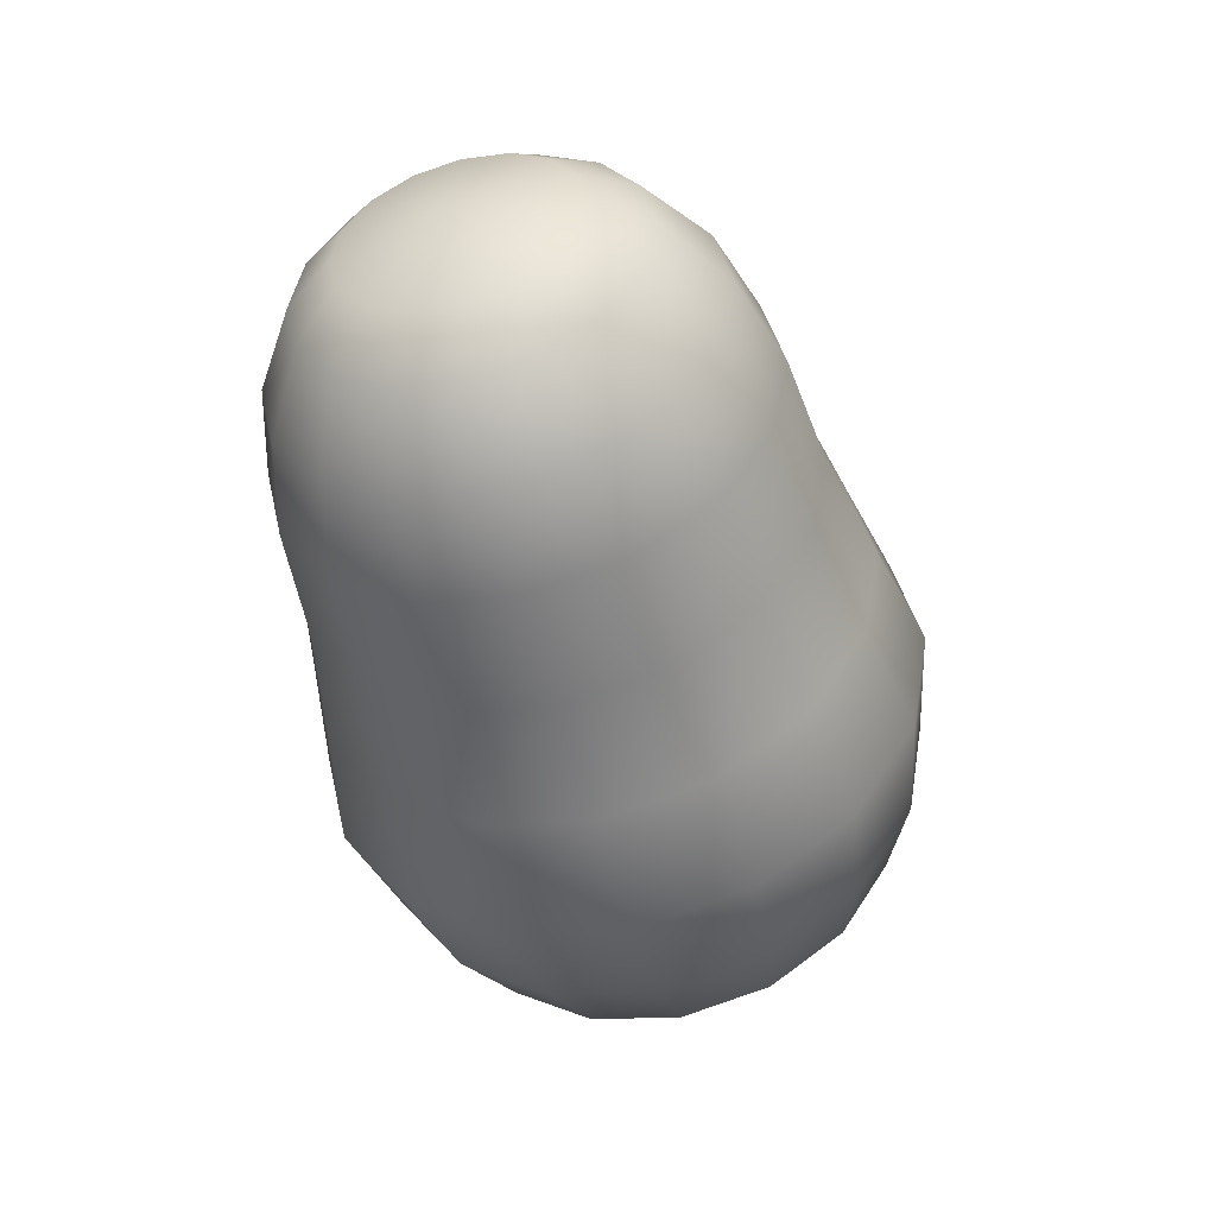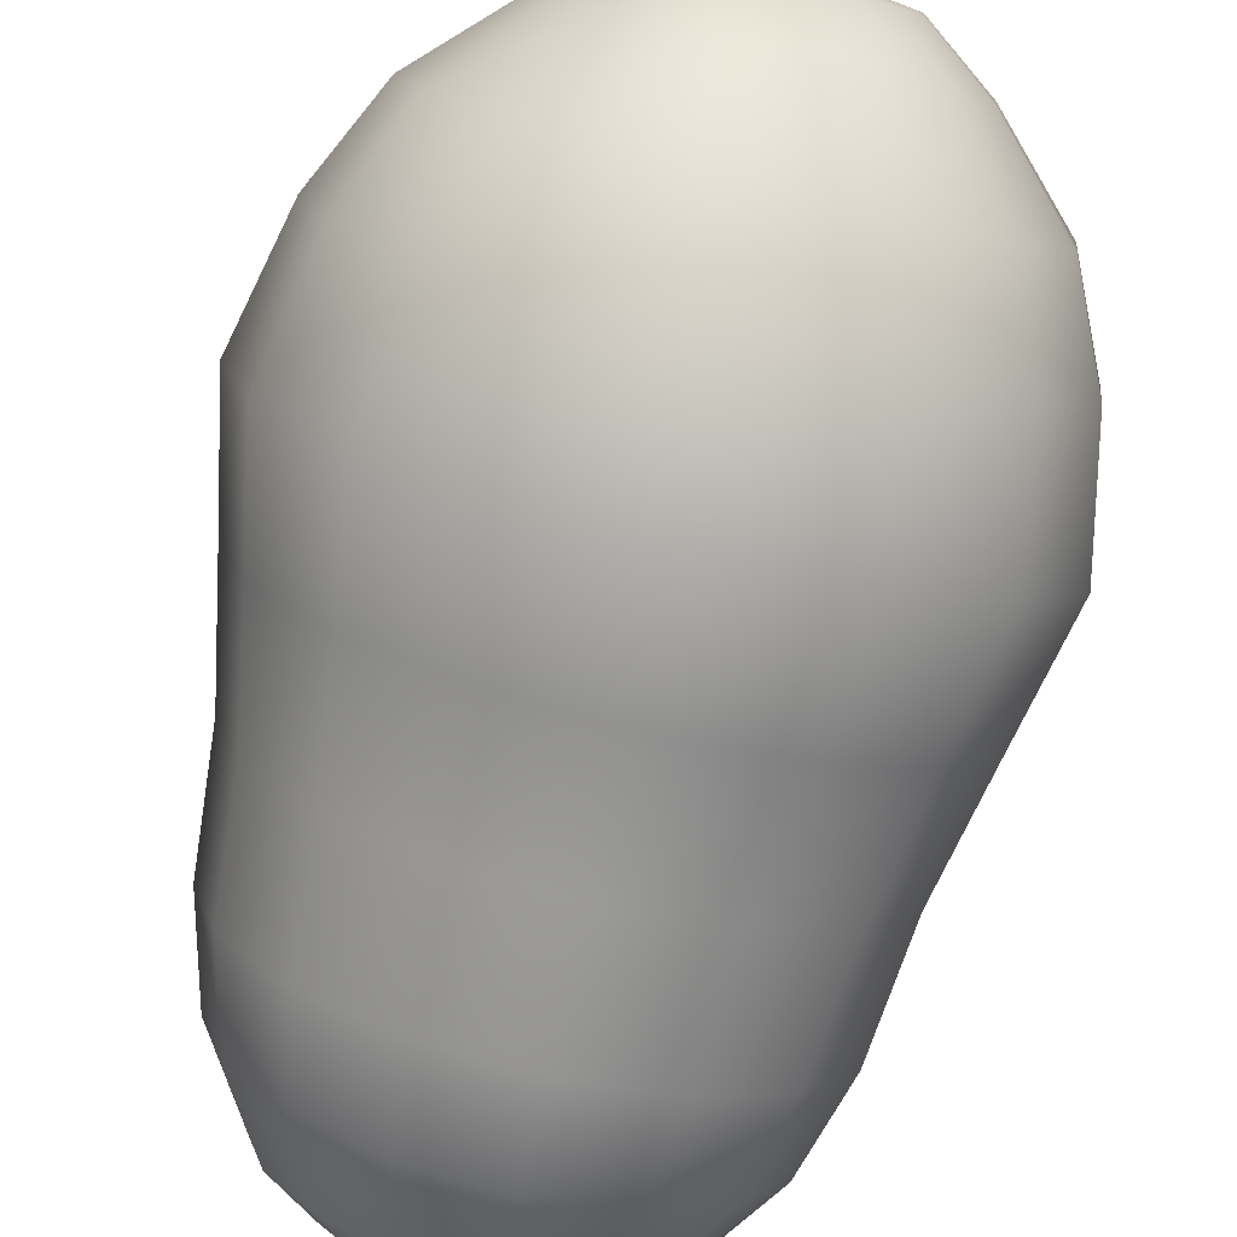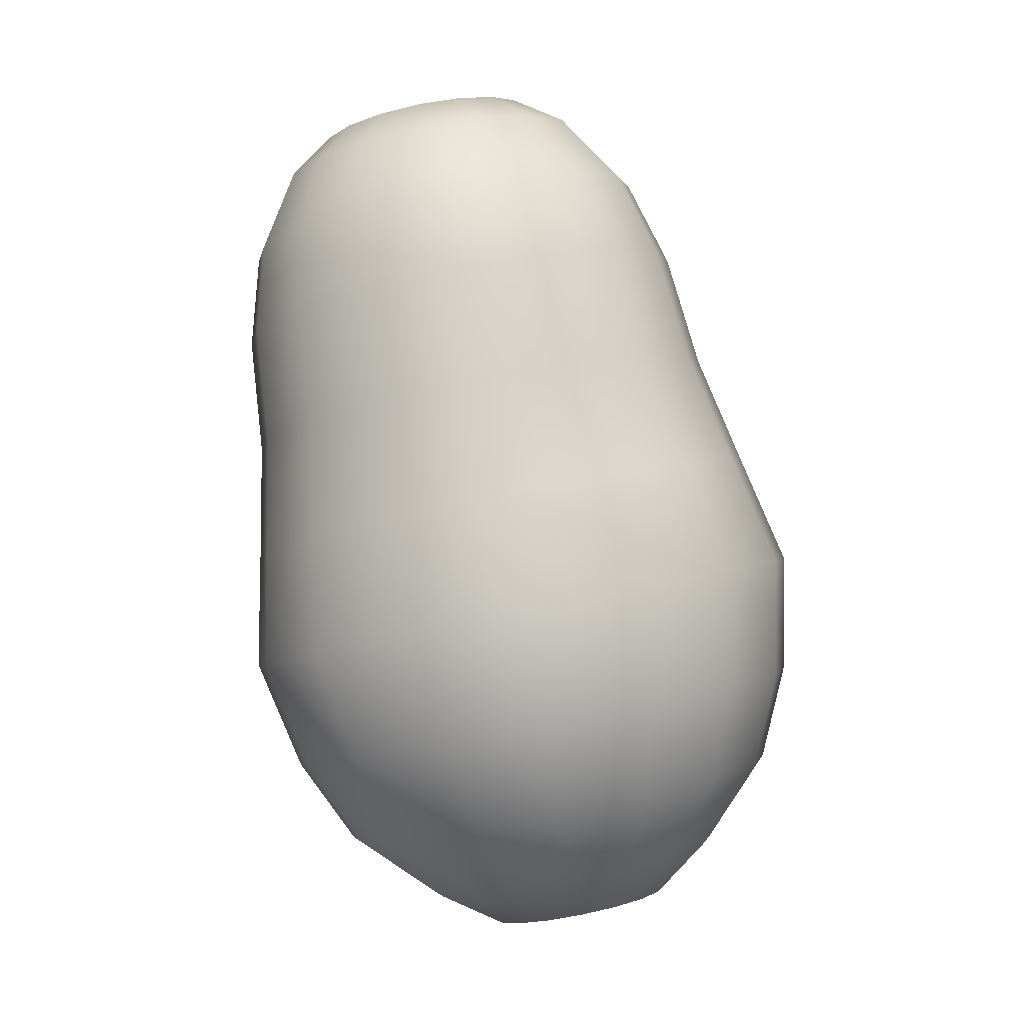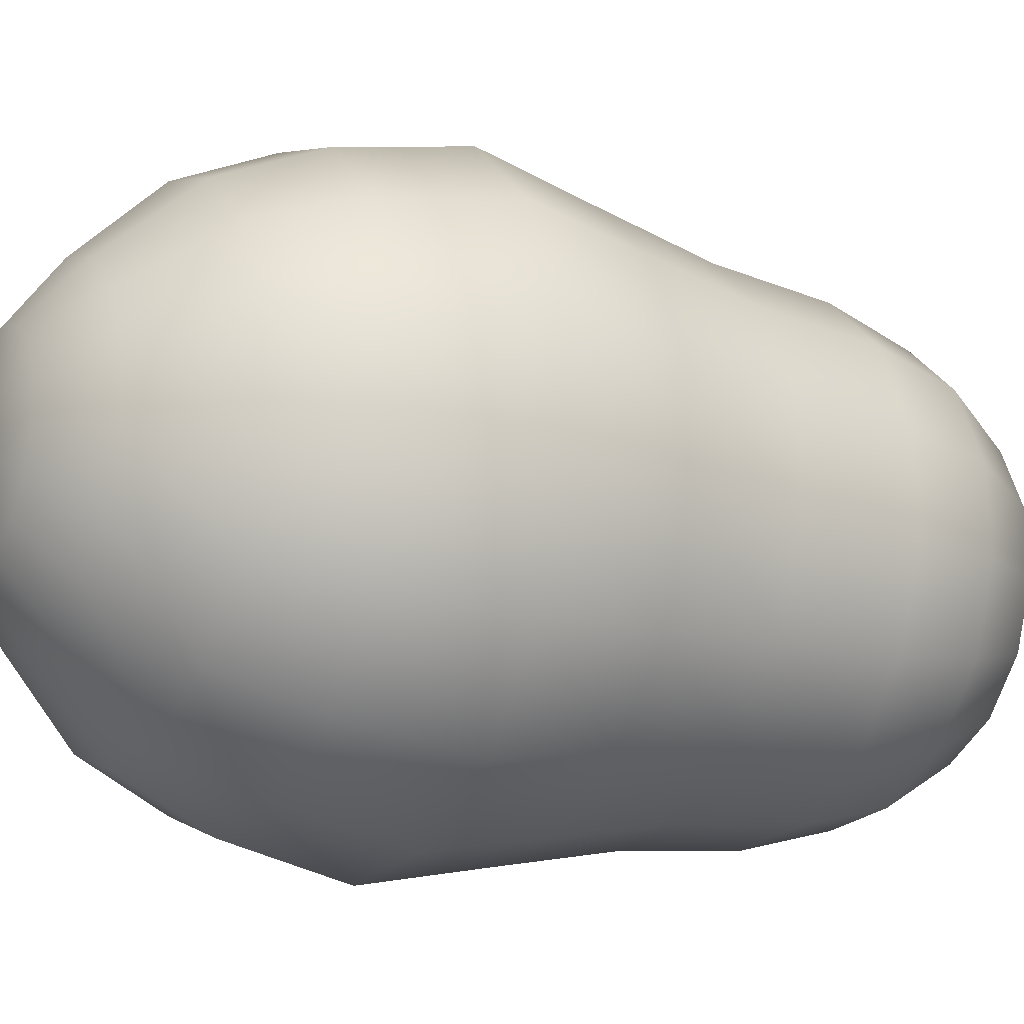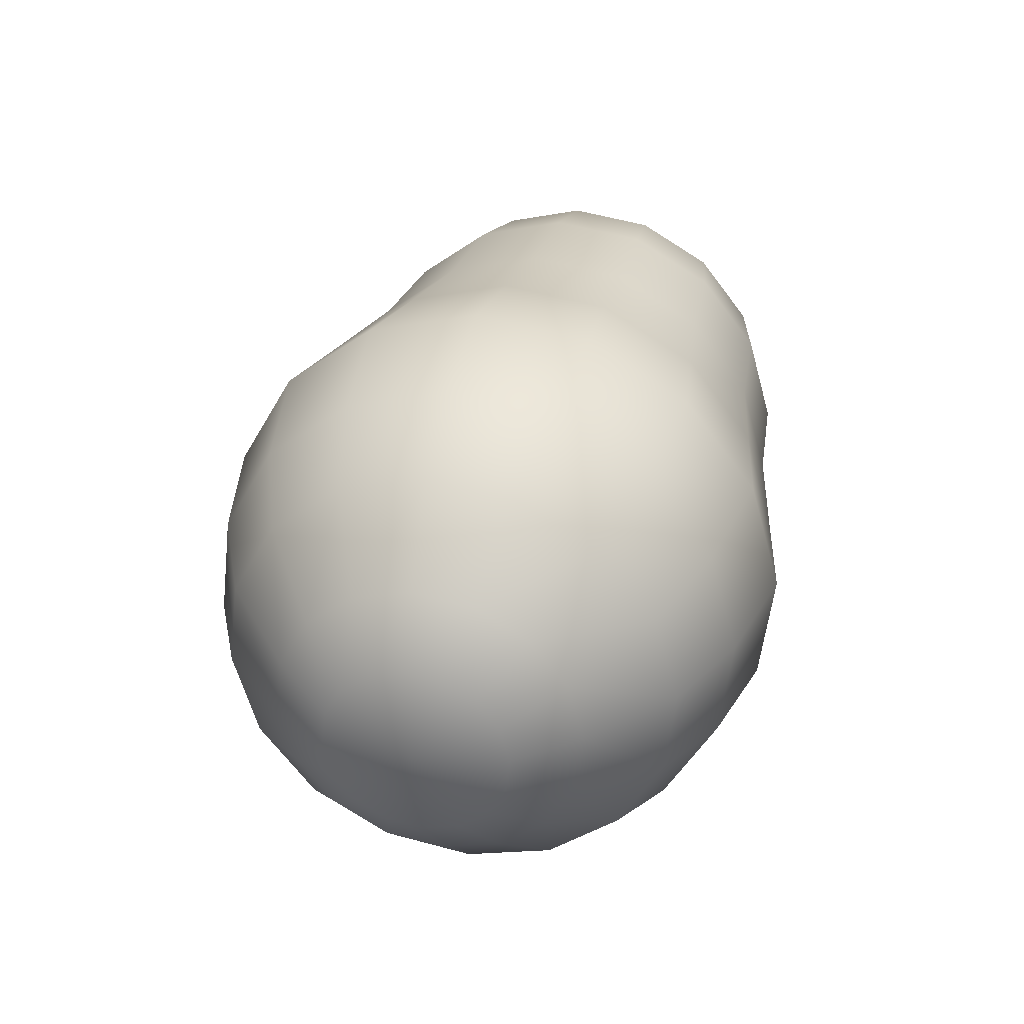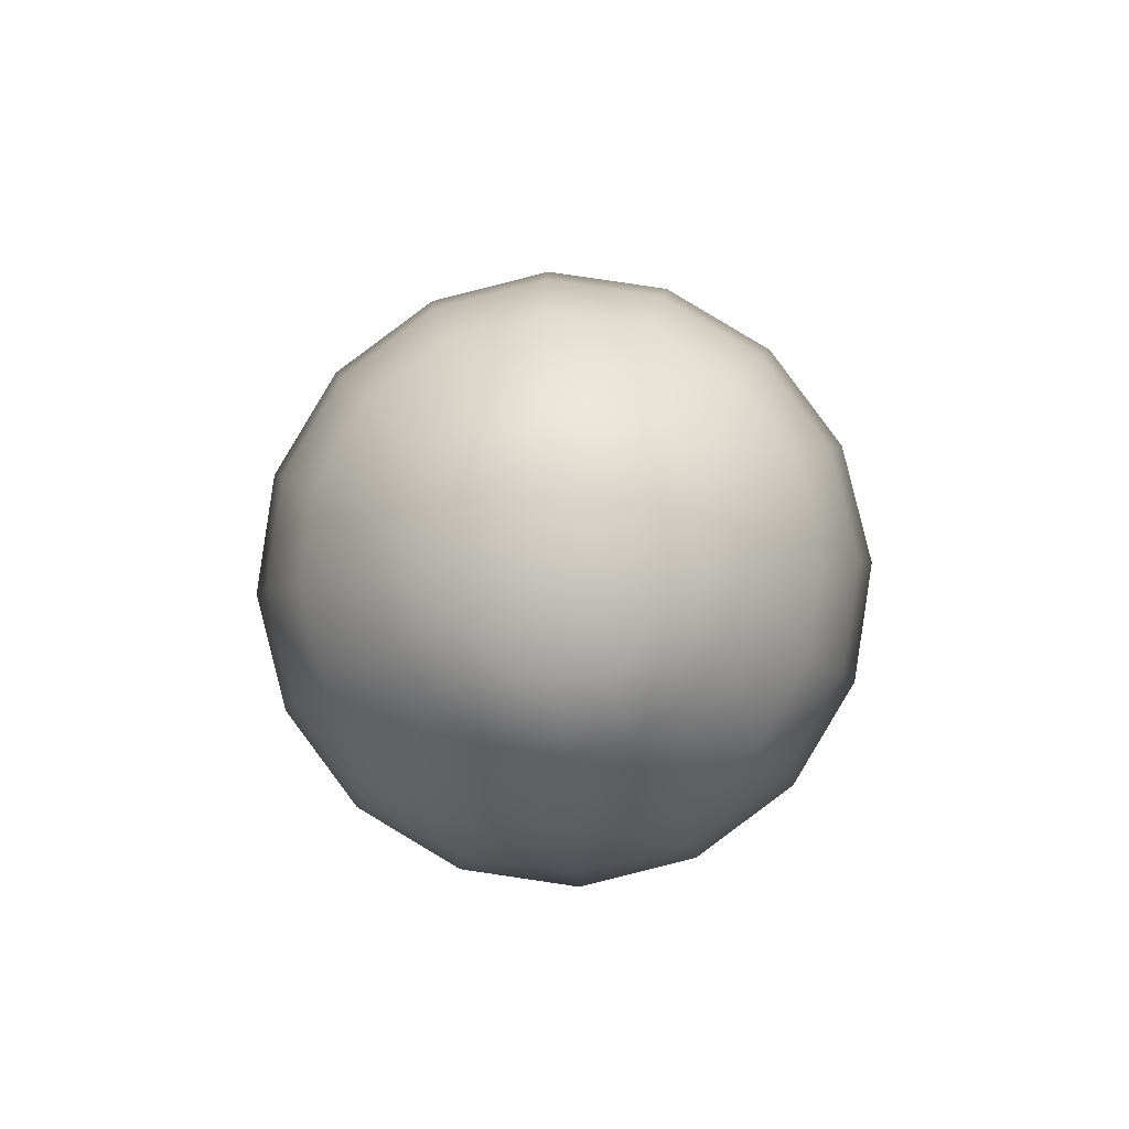
<metadata>
{"format":"obj","ext":"obj","renderer":"f3d","projection":"perspective","resolution":1024,"background":"white","views":[{"elev":35.4,"azim":-113.0,"up":"+Y"},{"elev":-62.2,"azim":-14.6,"up":"+Z"},{"elev":-13.6,"azim":-133.3,"up":"+Y"},{"elev":16.4,"azim":65.9,"up":"+Z"},{"elev":-63.9,"azim":116.2,"up":"+Y"},{"elev":-75.9,"azim":3.0,"up":"+Y"}]}
</metadata>
<code>
v 0.4189 0.2552 0.03225
v 0.4189 0.4864 -0.03254
v 0.3944 0.258 0.03146
v 0.3783 0.269 0.02837
v 0.3583 0.2882 0.02298
v 0.3473 0.3109 0.01662
v 0.3407 0.3406 0.00831
v 0.3473 0.3703 -0
v 0.3537 0.3999 -0.00831
v 0.3567 0.4296 -0.01662
v 0.3634 0.4523 -0.02298
v 0.3764 0.4715 -0.02837
v 0.3896 0.4806 -0.03093
v 0.3963 0.2555 0.02245
v 0.3814 0.2648 0.01343
v 0.3629 0.282 0.000679
v 0.3527 0.3036 -0.00976
v 0.3466 0.3325 -0.0205
v 0.3527 0.3629 -0.02638
v 0.3586 0.3932 -0.03233
v 0.3614 0.4231 -0.03954
v 0.3676 0.4465 -0.04342
v 0.3796 0.4671 -0.04401
v 0.3918 0.4776 -0.04173
v 0.4016 0.2533 0.01482
v 0.3902 0.2613 0.000767
v 0.3761 0.2767 -0.01823
v 0.3682 0.2973 -0.03212
v 0.3636 0.3257 -0.04492
v 0.3682 0.3566 -0.04874
v 0.3728 0.3875 -0.05269
v 0.3749 0.4177 -0.05897
v 0.3796 0.4417 -0.06075
v 0.3888 0.4634 -0.05728
v 0.3981 0.475 -0.05089
v 0.4095 0.2519 0.009715
v 0.4033 0.2589 -0.007695
v 0.3957 0.2732 -0.03086
v 0.3915 0.2931 -0.04707
v 0.3889 0.3211 -0.06123
v 0.3915 0.3524 -0.06369
v 0.3939 0.3837 -0.0663
v 0.3951 0.4141 -0.07195
v 0.3976 0.4384 -0.07233
v 0.4026 0.4609 -0.06614
v 0.4076 0.4733 -0.057
v 0.4189 0.2514 0.007923
v 0.4189 0.2581 -0.01067
v 0.4189 0.2719 -0.03529
v 0.4189 0.2916 -0.05231
v 0.4189 0.3195 -0.06696
v 0.4189 0.3509 -0.06893
v 0.4189 0.3823 -0.07108
v 0.4189 0.4128 -0.07651
v 0.4189 0.4373 -0.07639
v 0.4189 0.46 -0.06925
v 0.4189 0.4727 -0.05915
v 0.4282 0.2519 0.009715
v 0.4344 0.2589 -0.007695
v 0.442 0.2732 -0.03086
v 0.4463 0.2931 -0.04707
v 0.4488 0.3211 -0.06123
v 0.4463 0.3524 -0.06369
v 0.4438 0.3837 -0.0663
v 0.4427 0.4141 -0.07195
v 0.4401 0.4384 -0.07233
v 0.4351 0.4609 -0.06614
v 0.4301 0.4733 -0.057
v 0.4361 0.2533 0.01482
v 0.4475 0.2613 0.000767
v 0.4617 0.2767 -0.01823
v 0.4695 0.2973 -0.03212
v 0.4741 0.3257 -0.04492
v 0.4695 0.3566 -0.04874
v 0.4649 0.3875 -0.05269
v 0.4628 0.4177 -0.05897
v 0.4581 0.4417 -0.06075
v 0.4489 0.4634 -0.05728
v 0.4396 0.475 -0.05089
v 0.4414 0.2555 0.02245
v 0.4563 0.2648 0.01343
v 0.4748 0.282 0.000679
v 0.485 0.3036 -0.00976
v 0.4911 0.3325 -0.0205
v 0.485 0.3629 -0.02638
v 0.4791 0.3932 -0.03233
v 0.4763 0.4231 -0.03954
v 0.4701 0.4465 -0.04342
v 0.4581 0.4671 -0.04401
v 0.4459 0.4776 -0.04173
v 0.4433 0.258 0.03146
v 0.4594 0.269 0.02837
v 0.4794 0.2882 0.02298
v 0.4904 0.3109 0.01662
v 0.497 0.3406 0.00831
v 0.4904 0.3703 -0
v 0.484 0.3999 -0.00831
v 0.4811 0.4296 -0.01662
v 0.4743 0.4523 -0.02298
v 0.4613 0.4715 -0.02837
v 0.4482 0.4806 -0.03093
v 0.4414 0.2605 0.04047
v 0.4563 0.2732 0.04331
v 0.4748 0.2945 0.04528
v 0.485 0.3183 0.043
v 0.4911 0.3487 0.03712
v 0.485 0.3776 0.02638
v 0.4791 0.4066 0.01571
v 0.4763 0.436 0.006301
v 0.4701 0.458 -0.002539
v 0.4581 0.4759 -0.01273
v 0.4459 0.4837 -0.02013
v 0.4361 0.2627 0.0481
v 0.4475 0.2767 0.05597
v 0.4617 0.2998 0.06418
v 0.4695 0.3246 0.06536
v 0.4741 0.3555 0.06154
v 0.4695 0.3839 0.04874
v 0.4649 0.4123 0.03607
v 0.4628 0.4414 0.02573
v 0.4581 0.4628 0.01479
v 0.4489 0.4796 0.000536
v 0.4396 0.4862 -0.01098
v 0.4282 0.2641 0.0532
v 0.4344 0.2791 0.06444
v 0.442 0.3033 0.07682
v 0.4463 0.3288 0.08031
v 0.4488 0.3601 0.07785
v 0.4463 0.3881 0.06369
v 0.4438 0.4162 0.04968
v 0.4427 0.4451 0.03872
v 0.4401 0.4661 0.02637
v 0.4351 0.4821 0.009397
v 0.4301 0.4879 -0.00486
v 0.4189 0.2646 0.05499
v 0.4189 0.2799 0.06741
v 0.4189 0.3046 0.08125
v 0.4189 0.3303 0.08555
v 0.4189 0.3617 0.08358
v 0.4189 0.3896 0.06893
v 0.4189 0.4175 0.05446
v 0.4189 0.4463 0.04328
v 0.4189 0.4672 0.03043
v 0.4189 0.483 0.01251
v 0.4189 0.4885 -0.002712
v 0.4095 0.2641 0.0532
v 0.4033 0.2791 0.06444
v 0.3957 0.3033 0.07682
v 0.3915 0.3288 0.08031
v 0.3889 0.3601 0.07785
v 0.3915 0.3881 0.06369
v 0.3939 0.4162 0.04968
v 0.3951 0.4451 0.03872
v 0.3976 0.4661 0.02637
v 0.4026 0.4821 0.009397
v 0.4076 0.4879 -0.00486
v 0.4016 0.2627 0.0481
v 0.3902 0.2767 0.05597
v 0.3761 0.2998 0.06418
v 0.3682 0.3246 0.06536
v 0.3636 0.3555 0.06154
v 0.3682 0.3839 0.04874
v 0.3728 0.4123 0.03607
v 0.3749 0.4414 0.02573
v 0.3796 0.4628 0.01479
v 0.3888 0.4796 0.000536
v 0.3981 0.4862 -0.01098
v 0.3963 0.2605 0.04047
v 0.3814 0.2732 0.04331
v 0.3629 0.2945 0.04528
v 0.3527 0.3183 0.043
v 0.3466 0.3487 0.03712
v 0.3527 0.3776 0.02638
v 0.3586 0.4066 0.01571
v 0.3614 0.436 0.006301
v 0.3676 0.458 -0.002539
v 0.3796 0.4759 -0.01273
v 0.3918 0.4837 -0.02013
o SHOU.1
f 3 14 1
f 4 15 14 3
f 5 16 15 4
f 6 17 16 5
f 7 18 17 6
f 8 19 18 7
f 9 20 19 8
f 10 21 20 9
f 11 22 21 10
f 12 23 22 11
f 13 24 23 12
f 2 24 13
f 14 25 1
f 15 26 25 14
f 16 27 26 15
f 17 28 27 16
f 18 29 28 17
f 19 30 29 18
f 20 31 30 19
f 21 32 31 20
f 22 33 32 21
f 23 34 33 22
f 24 35 34 23
f 2 35 24
f 25 36 1
f 26 37 36 25
f 27 38 37 26
f 28 39 38 27
f 29 40 39 28
f 30 41 40 29
f 31 42 41 30
f 32 43 42 31
f 33 44 43 32
f 34 45 44 33
f 35 46 45 34
f 2 46 35
f 36 47 1
f 37 48 47 36
f 38 49 48 37
f 39 50 49 38
f 40 51 50 39
f 41 52 51 40
f 42 53 52 41
f 43 54 53 42
f 44 55 54 43
f 45 56 55 44
f 46 57 56 45
f 2 57 46
f 47 58 1
f 48 59 58 47
f 49 60 59 48
f 50 61 60 49
f 51 62 61 50
f 52 63 62 51
f 53 64 63 52
f 54 65 64 53
f 55 66 65 54
f 56 67 66 55
f 57 68 67 56
f 2 68 57
f 58 69 1
f 59 70 69 58
f 60 71 70 59
f 61 72 71 60
f 62 73 72 61
f 63 74 73 62
f 64 75 74 63
f 65 76 75 64
f 66 77 76 65
f 67 78 77 66
f 68 79 78 67
f 2 79 68
f 69 80 1
f 70 81 80 69
f 71 82 81 70
f 72 83 82 71
f 73 84 83 72
f 74 85 84 73
f 75 86 85 74
f 76 87 86 75
f 77 88 87 76
f 78 89 88 77
f 79 90 89 78
f 2 90 79
f 80 91 1
f 81 92 91 80
f 82 93 92 81
f 83 94 93 82
f 84 95 94 83
f 85 96 95 84
f 86 97 96 85
f 87 98 97 86
f 88 99 98 87
f 89 100 99 88
f 90 101 100 89
f 2 101 90
f 91 102 1
f 92 103 102 91
f 93 104 103 92
f 94 105 104 93
f 95 106 105 94
f 96 107 106 95
f 97 108 107 96
f 98 109 108 97
f 99 110 109 98
f 100 111 110 99
f 101 112 111 100
f 2 112 101
f 102 113 1
f 103 114 113 102
f 104 115 114 103
f 105 116 115 104
f 106 117 116 105
f 107 118 117 106
f 108 119 118 107
f 109 120 119 108
f 110 121 120 109
f 111 122 121 110
f 112 123 122 111
f 2 123 112
f 113 124 1
f 114 125 124 113
f 115 126 125 114
f 116 127 126 115
f 117 128 127 116
f 118 129 128 117
f 119 130 129 118
f 120 131 130 119
f 121 132 131 120
f 122 133 132 121
f 123 134 133 122
f 2 134 123
f 124 135 1
f 125 136 135 124
f 126 137 136 125
f 127 138 137 126
f 128 139 138 127
f 129 140 139 128
f 130 141 140 129
f 131 142 141 130
f 132 143 142 131
f 133 144 143 132
f 134 145 144 133
f 2 145 134
f 135 146 1
f 136 147 146 135
f 137 148 147 136
f 138 149 148 137
f 139 150 149 138
f 140 151 150 139
f 141 152 151 140
f 142 153 152 141
f 143 154 153 142
f 144 155 154 143
f 145 156 155 144
f 2 156 145
f 146 157 1
f 147 158 157 146
f 148 159 158 147
f 149 160 159 148
f 150 161 160 149
f 151 162 161 150
f 152 163 162 151
f 153 164 163 152
f 154 165 164 153
f 155 166 165 154
f 156 167 166 155
f 2 167 156
f 157 168 1
f 158 169 168 157
f 159 170 169 158
f 160 171 170 159
f 161 172 171 160
f 162 173 172 161
f 163 174 173 162
f 164 175 174 163
f 165 176 175 164
f 166 177 176 165
f 167 178 177 166
f 2 178 167
f 168 3 1
f 169 4 3 168
f 170 5 4 169
f 171 6 5 170
f 172 7 6 171
f 173 8 7 172
f 174 9 8 173
f 175 10 9 174
f 176 11 10 175
f 177 12 11 176
f 178 13 12 177
f 2 13 178

</code>
